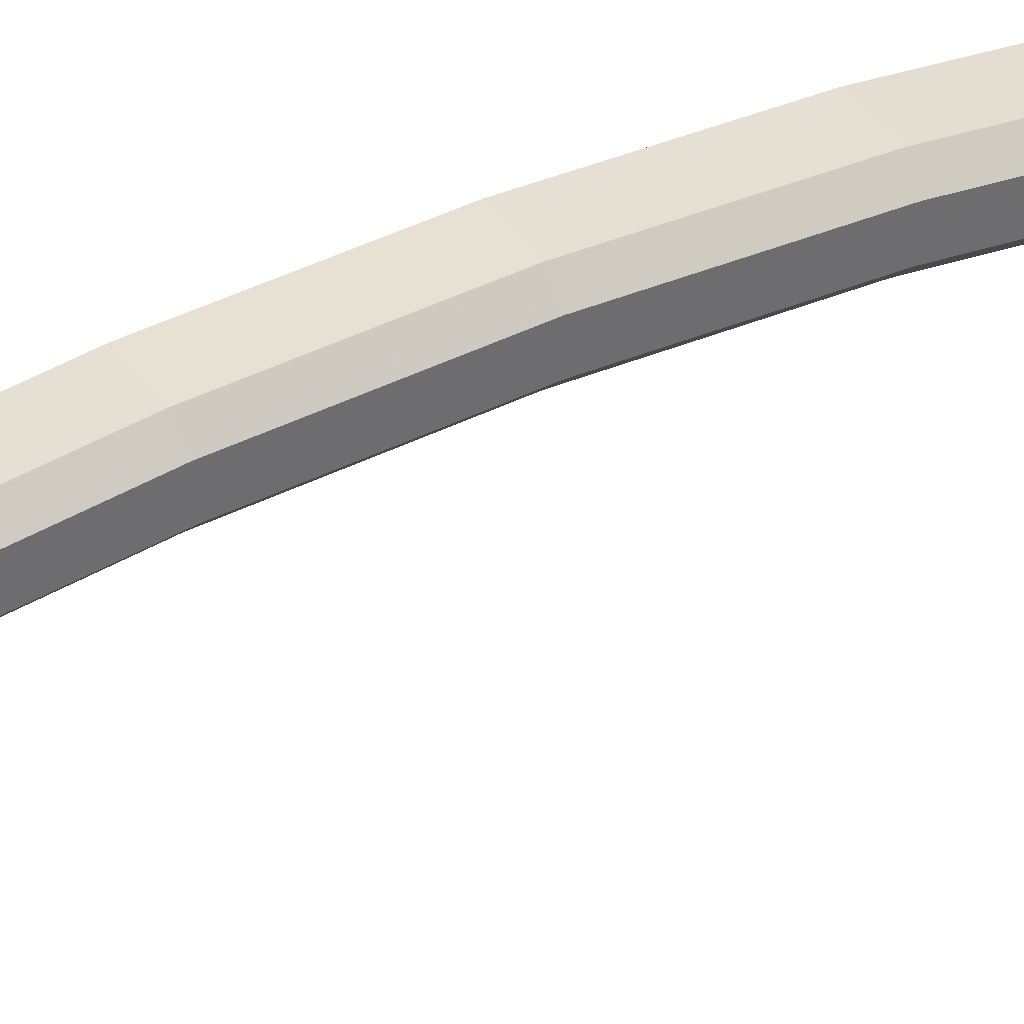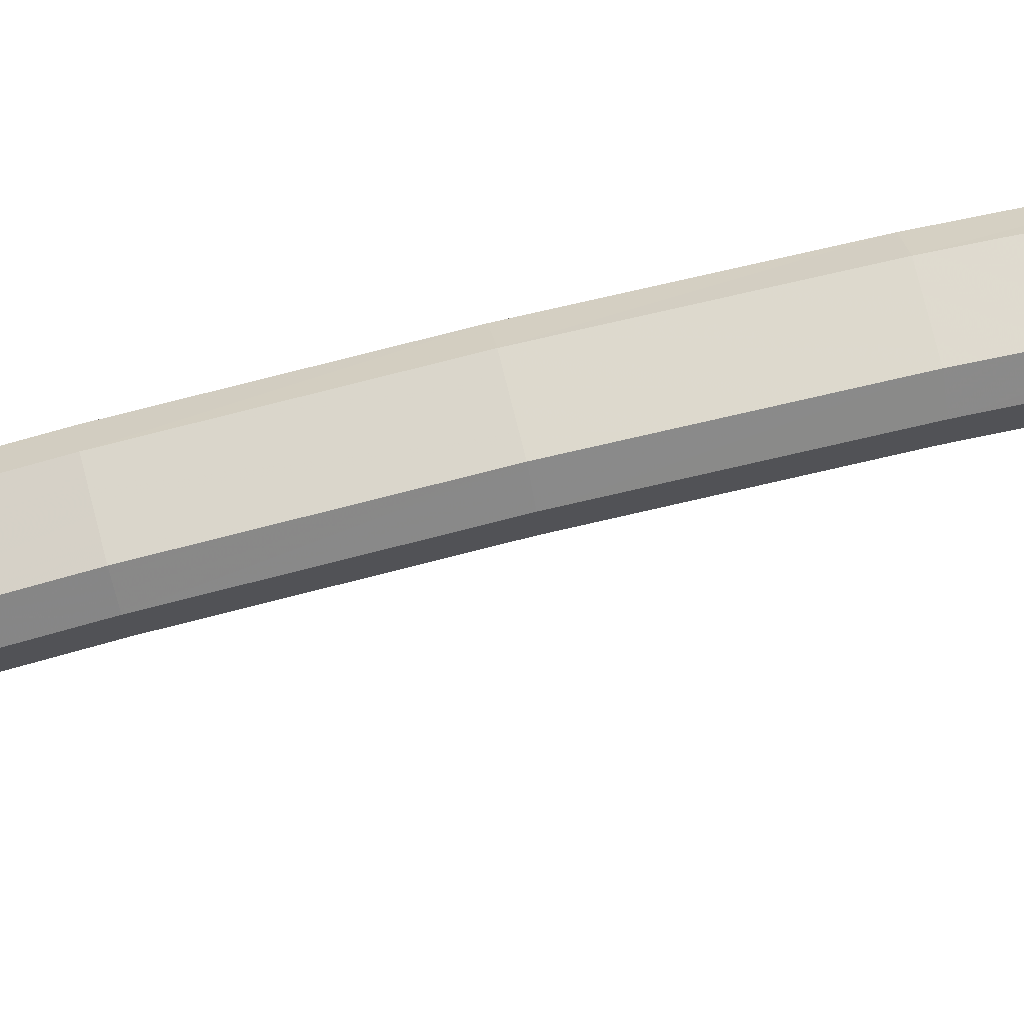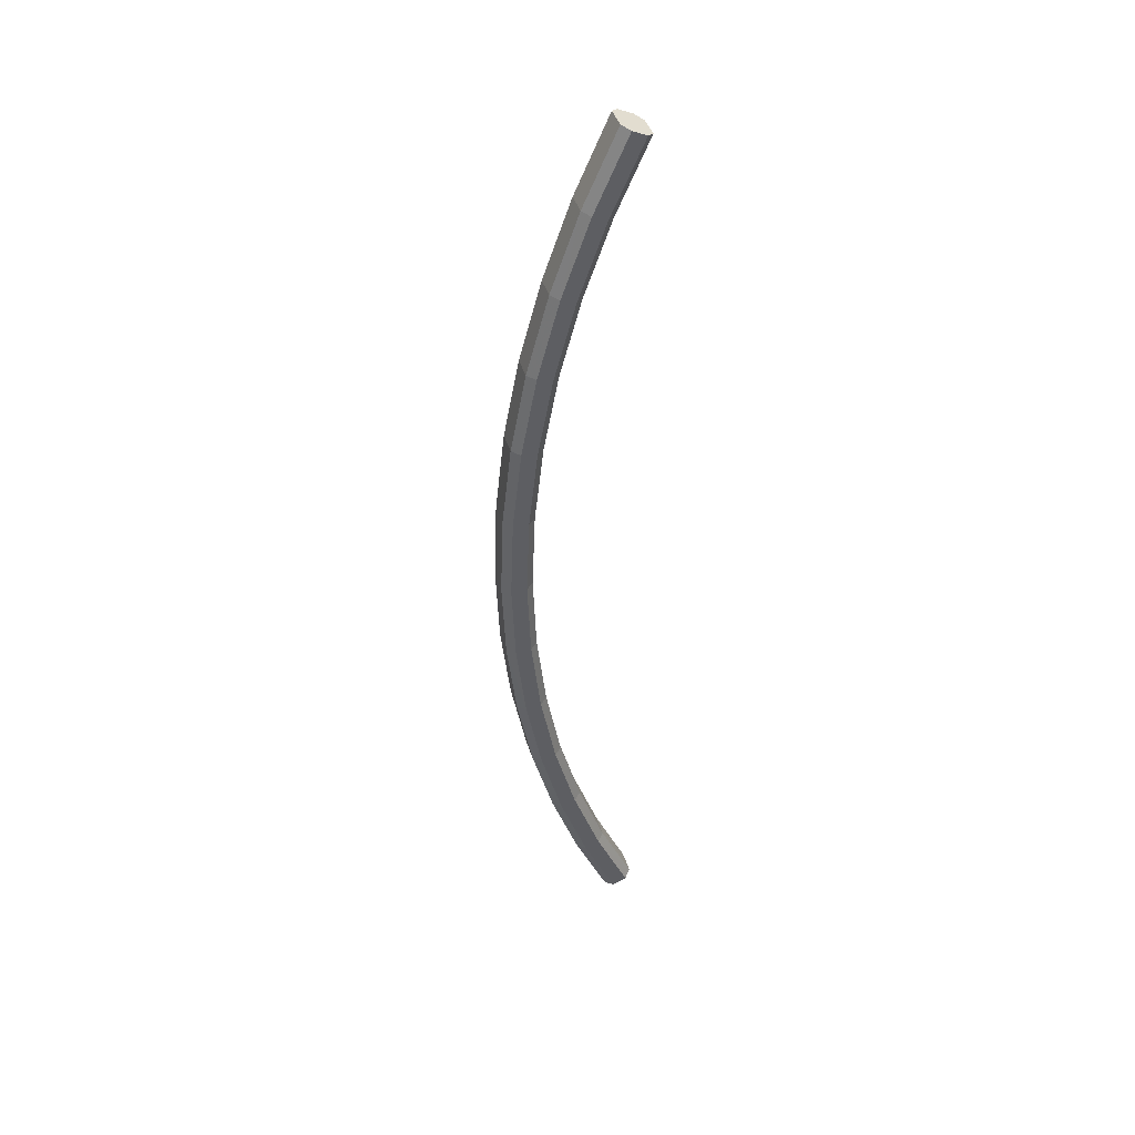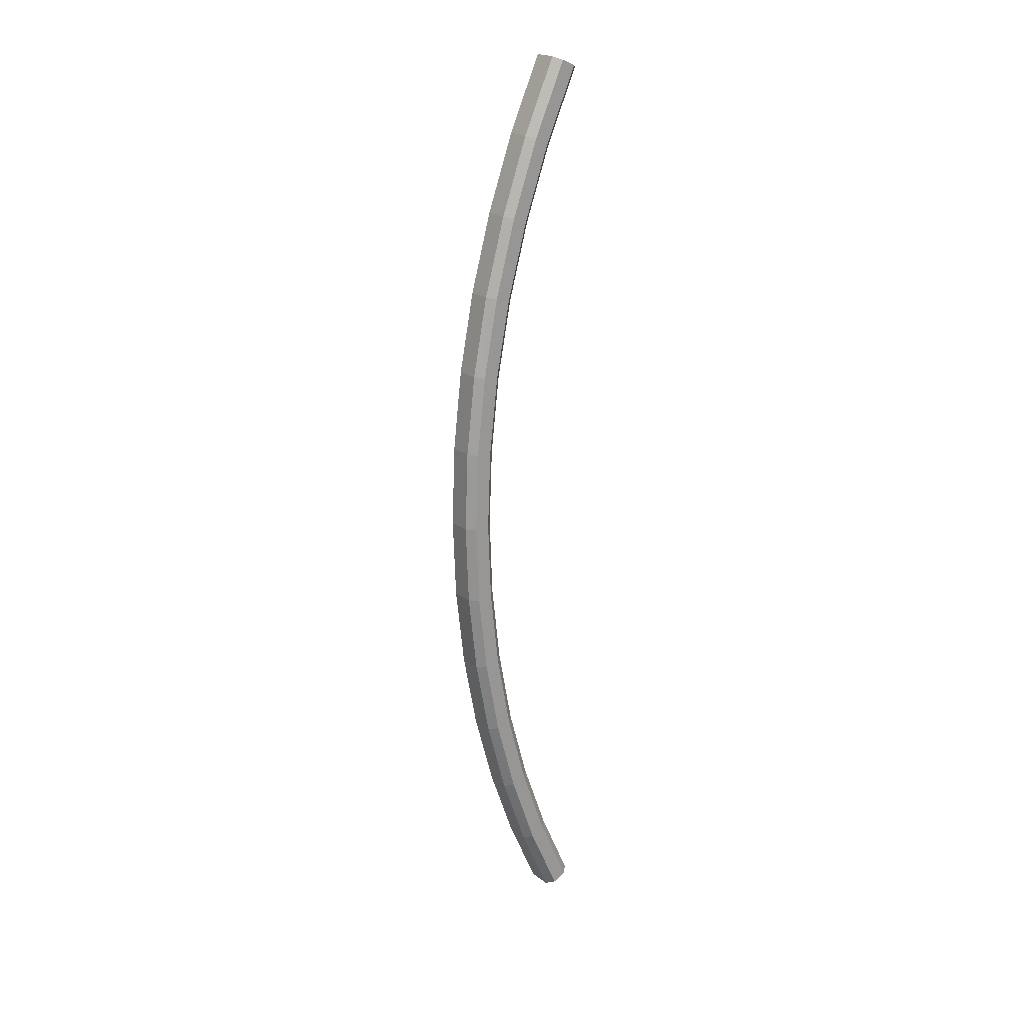
<metadata>
{"format":"obj","ext":"obj","renderer":"f3d","projection":"perspective","resolution":1024,"background":"white","views":[{"elev":38.6,"azim":-120.3,"up":"+Z"},{"elev":72.9,"azim":-103.9,"up":"+Z"},{"elev":41.2,"azim":73.5,"up":"+Y"},{"elev":20.9,"azim":52.9,"up":"+Y"}]}
</metadata>
<code>
v 0.788 -0.4451 0.8954
v 0.7612 -0.37 0.9603
v 0.788 -0.37 0.9603
v 0.7522 -0.3672 0.9518
v 0.797 -0.3672 0.9518
v 0.7522 -0.3619 0.9347
v 0.797 -0.3619 0.9347
v 0.7612 -0.3591 0.9262
v 0.788 -0.3591 0.9262
v 0.7612 -0.2793 0.9853
v 0.788 -0.2793 0.9853
v 0.7522 -0.2773 0.9765
v 0.797 -0.2773 0.9765
v 0.7522 -0.2731 0.9592
v 0.797 -0.2731 0.9592
v 0.7612 -0.2712 0.9504
v 0.788 -0.2712 0.9504
v 0.7612 -0.1872 1.003
v 0.788 -0.1872 1.003
v 0.7522 -0.1858 0.9941
v 0.797 -0.1858 0.9941
v 0.7522 -0.183 0.9765
v 0.797 -0.183 0.9765
v 0.7612 -0.1816 0.9676
v 0.788 -0.1816 0.9676
v 0.7612 -0.09377 1.014
v 0.788 -0.09377 1.014
v 0.7522 -0.09308 1.005
v 0.797 -0.09308 1.005
v 0.7522 -0.09168 0.987
v 0.797 -0.09168 0.987
v 0.7612 -0.09097 0.9781
v 0.788 -0.09097 0.9781
v 0.797 0.0001692 0.9906
v 0.797 0.0001692 1.009
v 0.788 0.0001692 0.9817
v 0.788 0.0001692 1.017
v 0.7612 0.0001692 0.9817
v 0.7612 0.0001692 1.017
v 0.7522 0.0001692 0.9906
v 0.7522 0.0001692 1.009
v 0.7612 0.09146 0.9781
v 0.788 0.09146 0.9781
v 0.7522 0.09216 0.987
v 0.797 0.09216 0.987
v 0.7522 0.09355 1.005
v 0.797 0.09355 1.005
v 0.7612 0.09426 1.014
v 0.788 0.09426 1.014
v 0.7612 0.182 0.9676
v 0.788 0.182 0.9676
v 0.7522 0.1834 0.9765
v 0.797 0.1834 0.9765
v 0.7522 0.1862 0.9941
v 0.797 0.1862 0.9941
v 0.7612 0.1876 1.003
v 0.788 0.1876 1.003
v 0.7612 0.2717 0.9504
v 0.788 0.2717 0.9504
v 0.7522 0.2736 0.9592
v 0.797 0.2736 0.9592
v 0.7522 0.2778 0.9765
v 0.797 0.2778 0.9765
v 0.7612 0.2798 0.9853
v 0.788 0.2798 0.9853
v 0.7612 0.3596 0.9262
v 0.788 0.3596 0.9262
v 0.7522 0.3624 0.9347
v 0.797 0.3624 0.9347
v 0.7522 0.3677 0.9518
v 0.797 0.3677 0.9518
v 0.7612 0.3705 0.9603
v 0.788 0.3705 0.9603
v 0.7612 0.4456 0.8954
v 0.788 0.4456 0.8954
v 0.7522 0.4489 0.9038
v 0.797 0.4489 0.9038
v 0.7522 0.4556 0.9203
v 0.797 0.4556 0.9203
v 0.7612 0.459 0.9287
v 0.788 0.459 0.9287
v 0.7612 0.5295 0.858
v 0.788 0.5295 0.858
v 0.7522 0.5331 0.8662
v 0.797 0.5331 0.8662
v 0.7522 0.5403 0.8824
v 0.797 0.5403 0.8824
v 0.7612 0.544 0.8907
v 0.788 0.544 0.8907
v 0.7612 -0.5436 0.8907
v 0.788 -0.5436 0.8907
v 0.7522 -0.54 0.8824
v 0.797 -0.54 0.8824
v 0.7522 -0.5327 0.8662
v 0.797 -0.5327 0.8662
v 0.7612 -0.5291 0.858
v 0.788 -0.5291 0.858
v 0.7612 -0.4585 0.9287
v 0.788 -0.4585 0.9287
v 0.7522 -0.4552 0.9205
v 0.797 -0.4552 0.9205
v 0.7522 -0.4484 0.9037
v 0.797 -0.4484 0.9037
v 0.7612 -0.4451 0.8954
f 89 84 88
f 87 83 89
f 85 83 87
f 83 84 89
f 82 84 83
f 84 86 88
f 92 94 90
f 91 90 94
f 93 97 95
f 91 97 93
f 97 94 96
f 91 94 97
f 79 87 89
f 81 79 89
f 71 79 81
f 73 71 81
f 63 71 73
f 65 63 73
f 55 63 65
f 57 55 65
f 47 55 57
f 49 47 57
f 35 47 49
f 37 35 49
f 29 35 37
f 27 29 37
f 21 29 27
f 19 21 27
f 13 21 19
f 11 13 19
f 5 13 11
f 3 5 11
f 101 5 3
f 99 101 3
f 93 101 99
f 91 93 99
f 80 88 86
f 78 80 86
f 72 80 78
f 70 72 78
f 64 72 70
f 62 64 70
f 56 64 62
f 54 56 62
f 48 56 54
f 46 48 54
f 39 48 46
f 41 39 46
f 26 39 41
f 28 26 41
f 18 26 28
f 20 18 28
f 10 18 20
f 12 10 20
f 2 10 12
f 4 2 12
f 98 2 4
f 100 98 4
f 90 98 100
f 92 90 100
f 76 84 82
f 74 76 82
f 68 76 74
f 66 68 74
f 60 68 66
f 58 60 66
f 52 60 58
f 50 52 58
f 44 52 50
f 42 44 50
f 40 44 42
f 38 40 42
f 30 40 38
f 32 30 38
f 22 30 32
f 24 22 32
f 14 22 24
f 16 14 24
f 6 14 16
f 8 6 16
f 102 6 8
f 104 102 8
f 94 102 104
f 96 94 104
f 75 83 85
f 77 75 85
f 67 75 77
f 69 67 77
f 59 67 69
f 61 59 69
f 51 59 61
f 53 51 61
f 43 51 53
f 45 43 53
f 36 43 45
f 34 36 45
f 33 36 34
f 31 33 34
f 25 33 31
f 23 25 31
f 17 25 23
f 15 17 23
f 9 17 15
f 7 9 15
f 1 9 7
f 103 1 7
f 97 1 103
f 95 97 103
f 81 89 88
f 80 81 88
f 73 81 80
f 72 73 80
f 65 73 72
f 64 65 72
f 57 65 64
f 56 57 64
f 49 57 56
f 48 49 56
f 37 49 48
f 39 37 48
f 27 37 39
f 26 27 39
f 19 27 26
f 18 19 26
f 11 19 18
f 10 11 18
f 3 11 10
f 2 3 10
f 99 3 2
f 98 99 2
f 91 99 98
f 90 91 98
f 78 86 84
f 76 78 84
f 70 78 76
f 68 70 76
f 62 70 68
f 60 62 68
f 54 62 60
f 52 54 60
f 46 54 52
f 44 46 52
f 41 46 44
f 40 41 44
f 28 41 40
f 30 28 40
f 20 28 30
f 22 20 30
f 12 20 22
f 14 12 22
f 4 12 14
f 6 4 14
f 100 4 6
f 102 100 6
f 92 100 102
f 94 92 102
f 74 82 83
f 75 74 83
f 66 74 75
f 67 66 75
f 58 66 67
f 59 58 67
f 50 58 59
f 51 50 59
f 42 50 51
f 43 42 51
f 38 42 43
f 36 38 43
f 32 38 36
f 33 32 36
f 24 32 33
f 25 24 33
f 16 24 25
f 17 16 25
f 8 16 17
f 9 8 17
f 104 8 9
f 1 104 9
f 96 104 1
f 97 96 1
f 77 85 87
f 79 77 87
f 69 77 79
f 71 69 79
f 61 69 71
f 63 61 71
f 53 61 63
f 55 53 63
f 45 53 55
f 47 45 55
f 34 45 47
f 35 34 47
f 31 34 35
f 29 31 35
f 23 31 29
f 21 23 29
f 15 23 21
f 13 15 21
f 7 15 13
f 5 7 13
f 103 7 5
f 101 103 5
f 95 103 101
f 93 95 101

</code>
